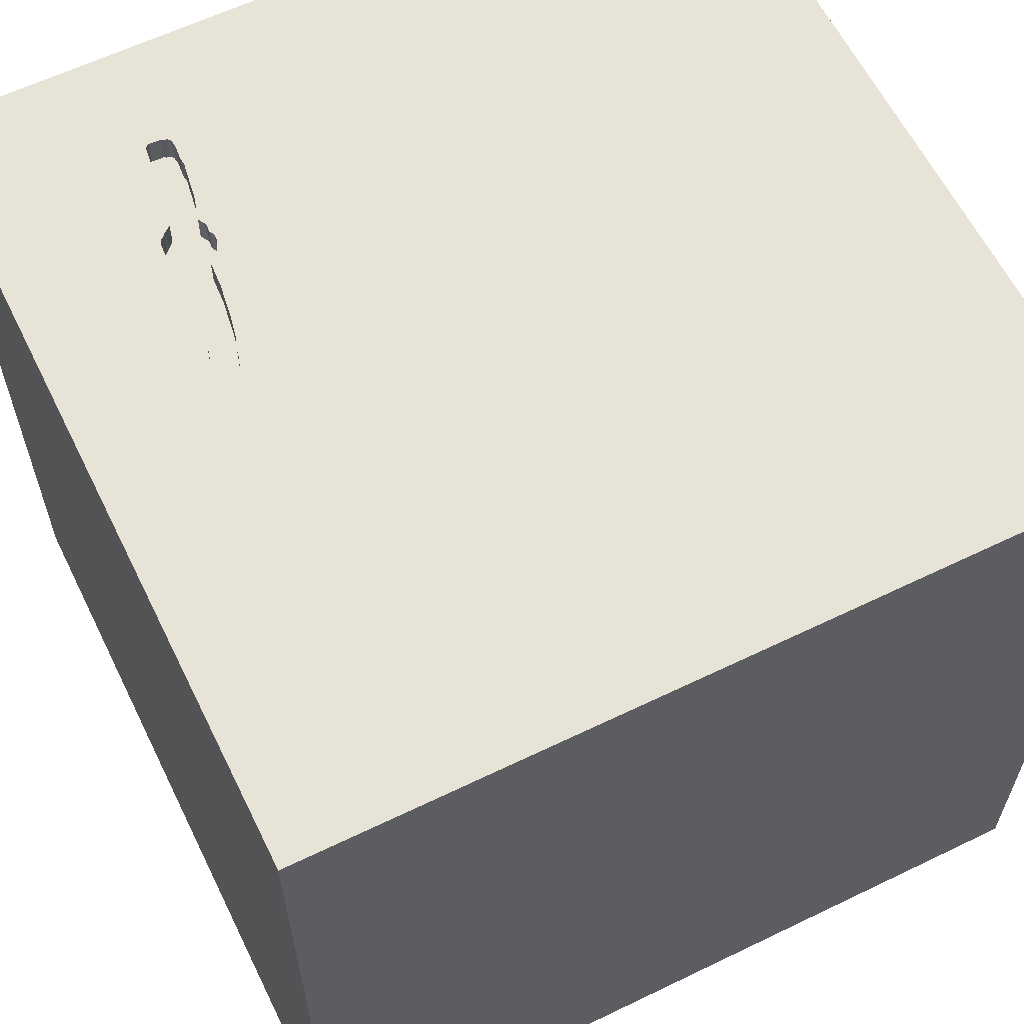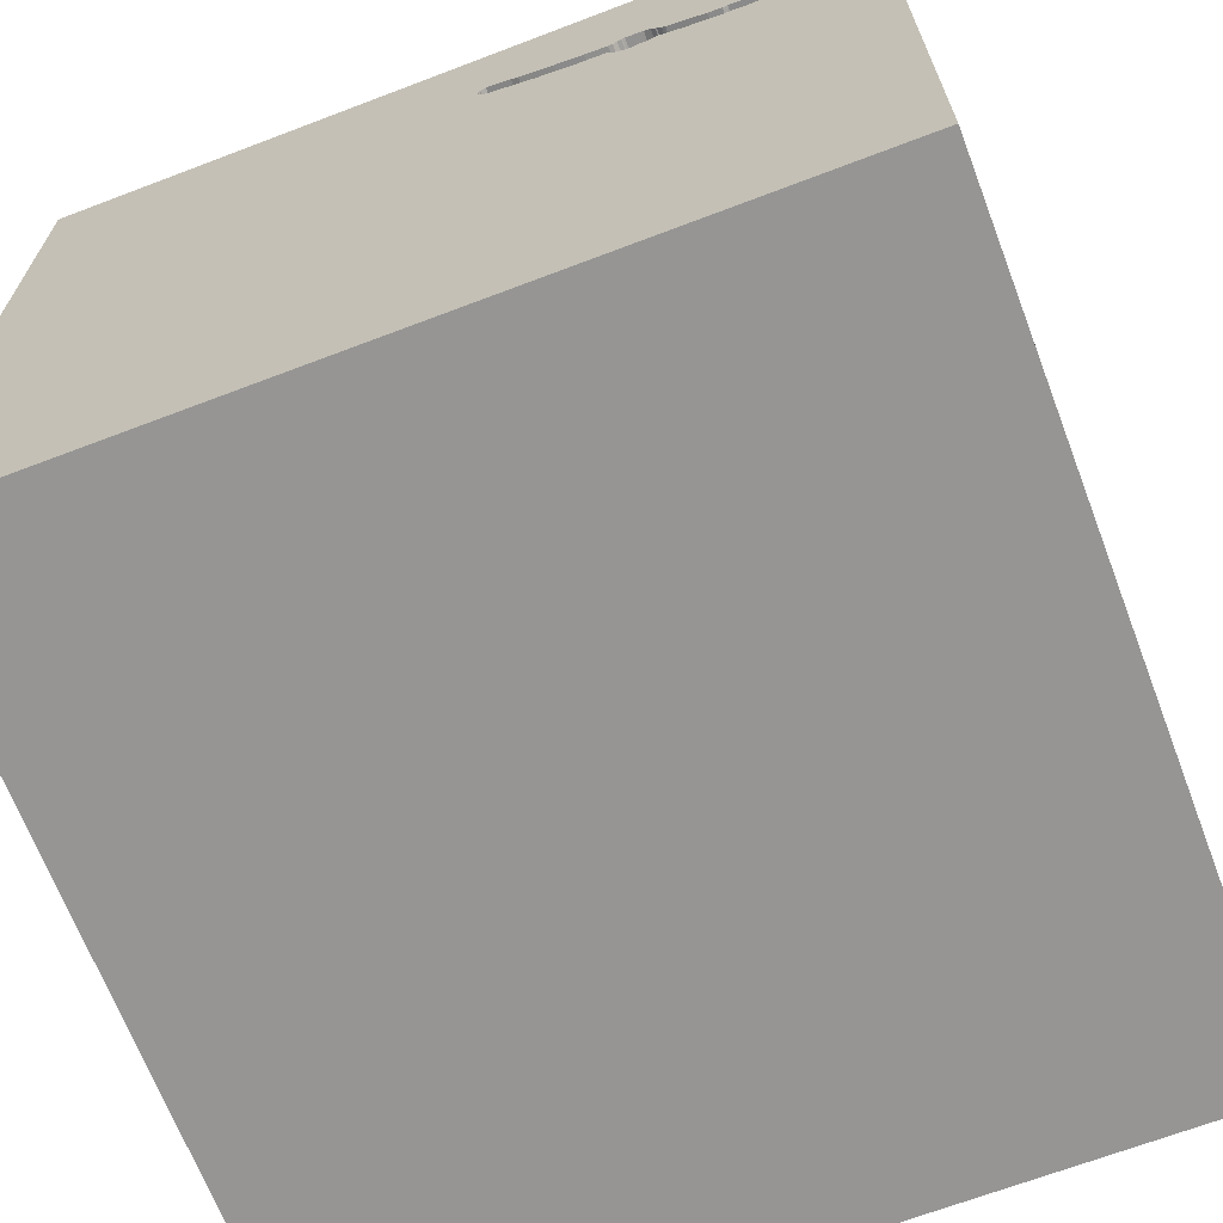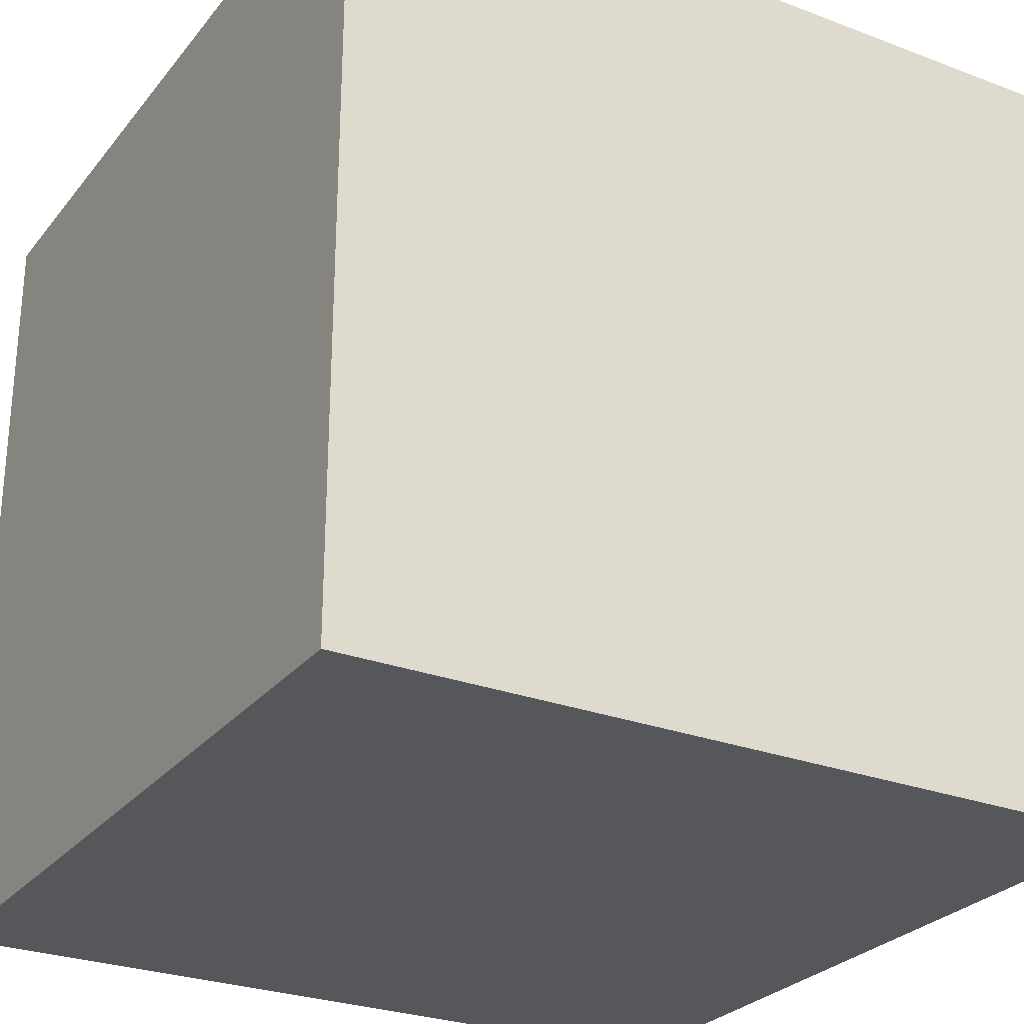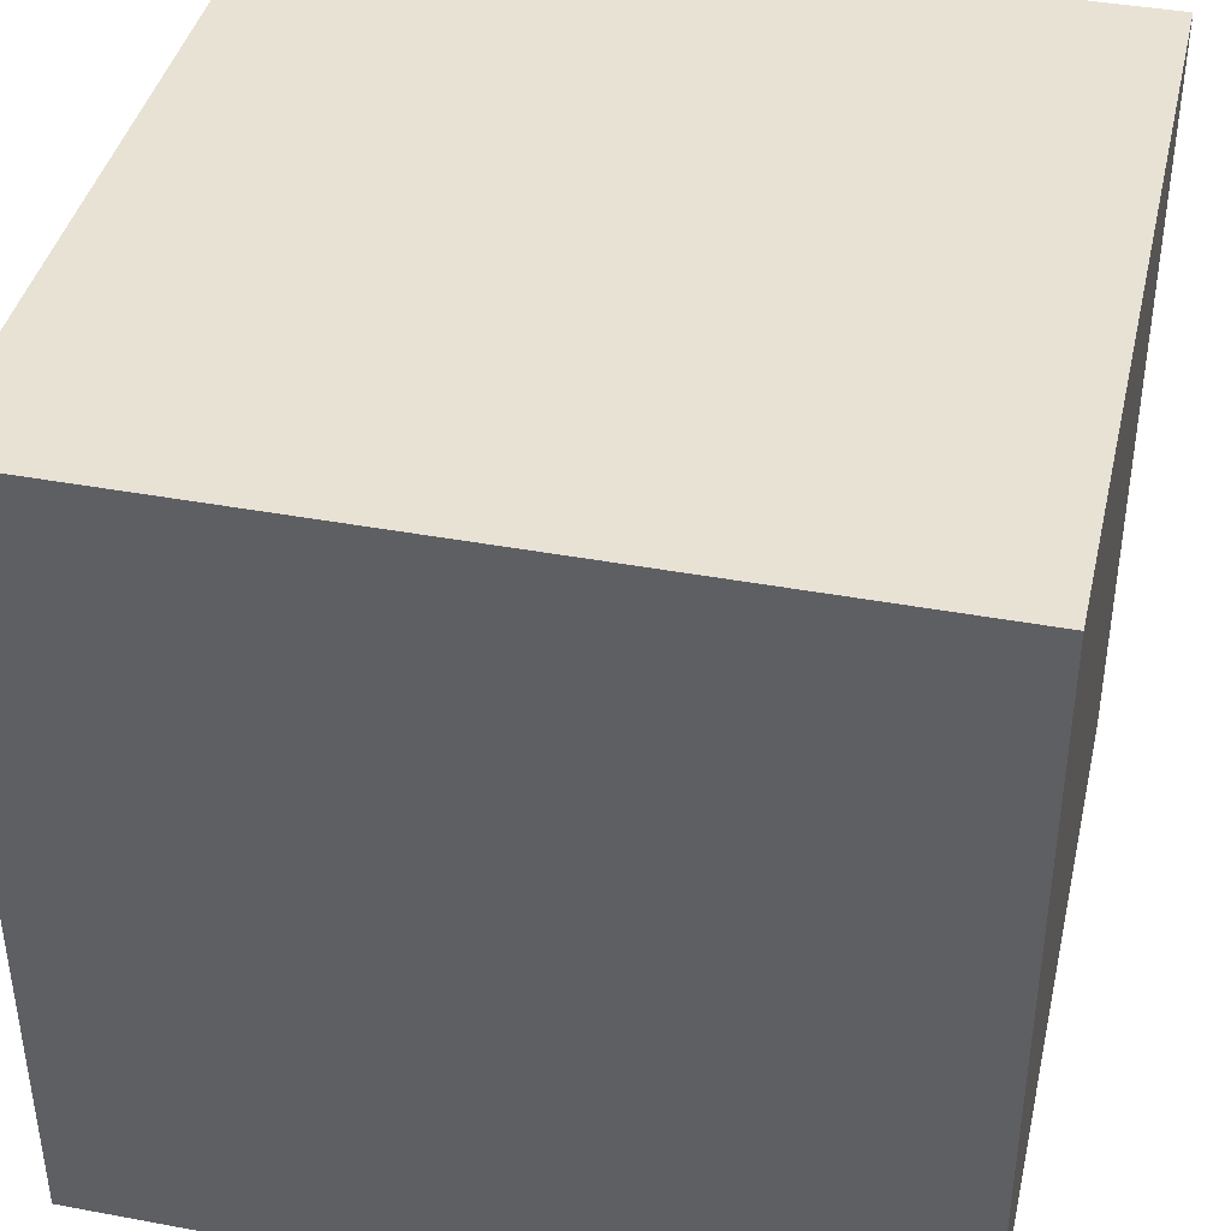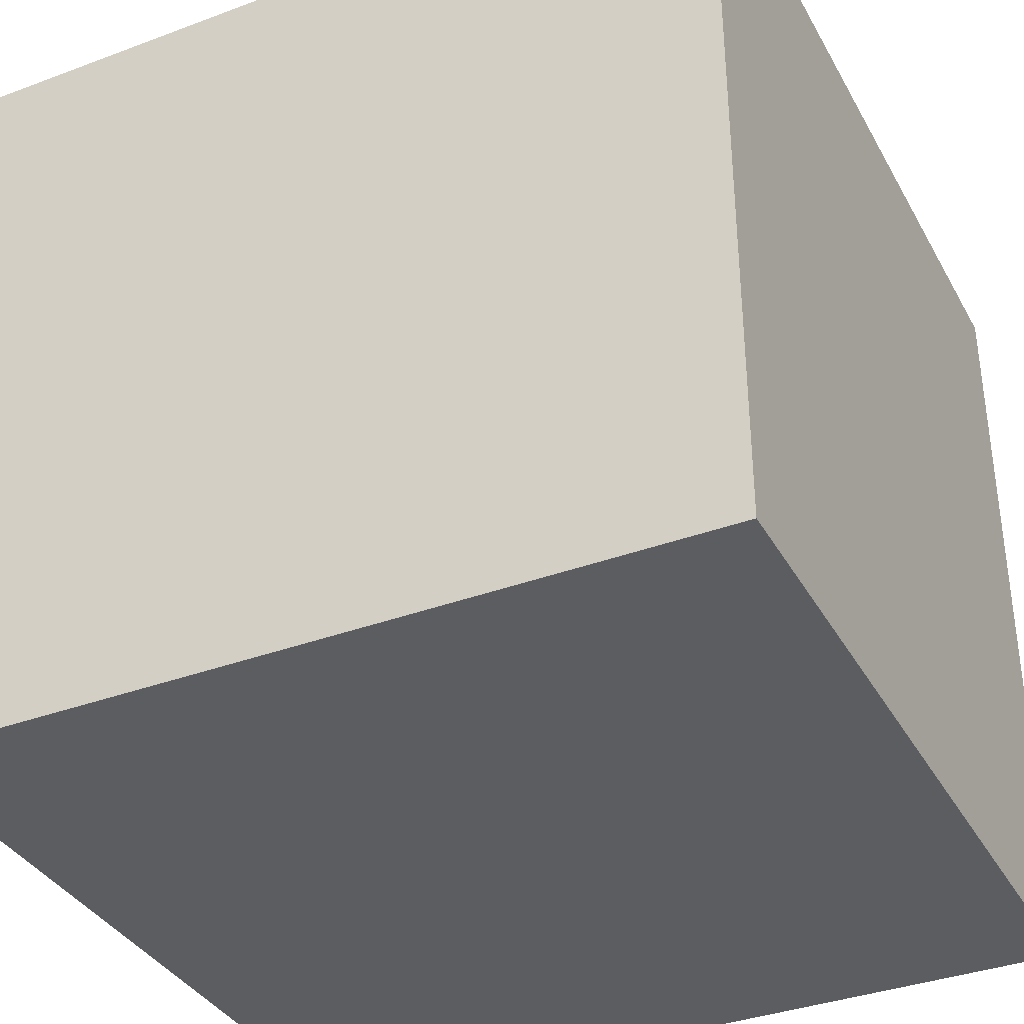
<metadata>
{"format":"obj","ext":"obj","renderer":"f3d","projection":"perspective","resolution":1024,"background":"white","views":[{"elev":61.5,"azim":63.8,"up":"+Y"},{"elev":-67.6,"azim":-159.1,"up":"+Z"},{"elev":-27.4,"azim":-120.2,"up":"+Y"},{"elev":40.8,"azim":-77.2,"up":"+Z"},{"elev":-36.4,"azim":-154.1,"up":"+Y"}]}
</metadata>
<code>
o watch_194
v -0.1289 1.5 0.9189
v -0.5913 1.5 0.9515
v -1.082 1.5 0.7873
v -1.082 1.4 0.7873
v -0.9721 1.5 0.8682
v -0.1306 1.5 1.005
v -0.1702 1.5 0.9028
v -0.817 1.5 0.7856
v -0.7292 1.5 0.9287
v -0.7292 1.4 0.9287
v -0.7524 1.5 0.9059
v -1.133 0.3906 -1.5
v -0.612 0.4687 1.5
v -0.6771 -0 1.5
v -0.8333 1.042 1.5
v -1.094 -1.5 -0.1042
v -0.8333 -1.5 1.5
v -0.8431 1.5 -0.9212
v -1.12 1.5 -0.1432
v -0.9539 1.5 0.8616
v -1.042 1.5 1.224
v -0.8333 1.5 1.5
v -0.9607 1.5 0.7631
v -0.9021 1.5 0.8688
v -1.003 -1.139 1.5
v -0.5897 1.5 0.8014
v -1.081 1.5 0.7749
v -1.081 1.4 0.7749
v -1.04 1.5 0.7612
v -0.1043 1.5 0.9809
v -0.1043 1.4 0.9809
v -0.115 1.5 0.9266
v -0.2452 1.5 0.9795
v -0.2452 1.4 0.9795
v -1.07 1.5 0.7649
v 0.4167 0.4687 1.5
v 0.4167 -0.1562 1.5
v 0.3125 0.9375 -1.5
v 0.1693 1.152 1.5
v 0.7292 -0.4167 -1.5
v 0.599 -0.599 1.5
v 0.4427 -1.5 -1.042
v 0.4167 -1.5 0.4687
v 0.4687 -1.5 -0
v 0.4427 -1.5 1.198
v -0.1302 -1.5 -1.5
v 0.4687 -1.5 -0.4167
v 0.1302 -1.5 1.5
v 0.7454 1.5 -1.087
v 0.3906 1.5 0.4818
v 0.2344 1.5 -0.2995
v 0.2604 1.5 1.276
v -0.1302 1.5 -1.5
v 0.1302 1.5 1.5
v 0.651 -1.185 1.5
v -0.1107 1.5 0.9938
v -0.1107 1.4 0.9938
v -0.6998 1.5 0.7928
v -0.6998 1.4 0.7928
v -0.7298 1.5 0.8104
v -0.7298 1.4 0.8104
v -0.5516 1.5 0.8401
v -0.5516 1.4 0.8401
v -0.7589 1.5 0.9027
v -0.7589 1.4 0.9027
v -0.6194 1.5 0.9636
v -0.6194 1.4 0.9636
v -0.1302 -1.042 -1.5
v 0.02604 -1.094 1.5
v 0 0.4687 1.5
v -0.2995 -0.3646 -1.5
v -0.05208 -0 1.5
v -0.1562 -0.4688 1.5
v -0.1562 -1.5 -0.8333
v 0 -1.5 0.05208
v -0.1823 -1.5 1.198
v -0.1823 -1.5 0.5599
v -0.1562 -1.5 -1.25
v -0.1562 -1.5 -0.4167
v -0.1045 1.5 0.9501
v -0.1823 1.5 -1.185
v -0.1073 1.5 0.9369
v -0.3199 1.5 0.8657
v -0.3199 1.4 0.8657
v -1.07 1.4 0.7649
v -0.5662 1.5 0.83
v -0.1096 1.5 0.9859
v 0.9375 -1.12 -1.5
v 1.042 0.3906 -1.5
v 1.25 0.6901 1.5
v 1.042 1.198 -1.5
v 1.237 -0.3906 1.5
v 1.198 -1.5 -0.8333
v 1.068 -1.5 0.1823
v 1.5 -1.5 1.5
v 1.042 -1.5 0.625
v 1.042 -1.5 -1.25
v 1.055 -1.5 -0.3385
v 1.198 1.5 0.2083
v 0.9766 1.5 1.068
v 1.302 1.5 -0.4948
v -0.6691 1.5 0.7948
v -0.5662 1.4 0.83
v -0.1585 1.5 0.909
v -0.1585 1.4 0.909
v -0.9607 1.4 0.7631
v -0.1096 1.4 0.9859
v -0.6481 1.5 0.784
v -0.5603 1.5 0.9352
v -0.5603 1.4 0.9352
v -0.5767 1.4 0.9375
v -0.1427 1.5 0.9112
v -0.1427 1.4 0.9112
v -1.09 1.5 0.8402
v -1.09 1.4 0.8402
v -0.6109 1.5 0.9602
v -0.6109 1.4 0.9602
v -0.6691 1.4 0.7948
v -0.7241 1.5 0.9329
v -0.1701 1.5 0.9972
v -0.3906 0.625 -1.5
v -0.638 1.302 -1.5
v -0.625 -0.4688 1.5
v -0.625 -1.5 -1.042
v -0.5469 -1.5 -0.2083
v -0.625 -1.5 1.12
v -0.7297 1.5 0.9321
v -0.5729 1.5 0.5078
v -0.4427 -1.198 1.5
v -0.9721 1.4 0.8682
v -1.5 -0.8333 0.8854
v -1.5 0.3906 -1.068
v -1.5 0.2083 0.4557
v -1.5 0.4167 -0.2214
v -1.5 0.625 1.25
v -1.5 0.1042 -1.5
v -1.5 -0.1302 1.5
v -1.5 -0.1823 -1.068
v -1.5 -0.05208 -0
v -1.5 0.02604 1.094
v -1.5 -0.1562 -0.4427
v -1.5 1.25 -1.042
v -1.5 1.25 0.3906
v -1.5 1.5 1.5
v -1.5 1.5 -1.5
v -1.5 1.042 -0.5208
v -1.5 -0.4427 0.5208
v -1.5 -0.625 -0.3906
v -1.5 -0.625 -1.198
v -1.5 -1.5 -0.1302
v -1.5 -1.5 0.8333
v -1.5 -1.5 1.5
v -1.5 -1.5 -1.5
v -1.5 0.8333 1.5
v -1.5 1.5 -0.1302
v -1.5 1.5 0.8333
v -1.5 -1.198 -0.8333
v -1.5 -1.198 0.1042
v -1.5 -1.146 0.5469
v -1.5 -1.198 -0.3906
v -1.5 -0.5729 1.276
v -1.5 0.7552 0.625
v -1.5 0.8333 -0.1562
v -1.5 0.8333 -1.198
v -0.3673 1.5 0.9577
v -0.3673 1.4 0.9577
v -0.2025 1.5 0.896
v -0.2025 1.4 0.896
v -0.7083 1.5 0.9511
v -0.7083 1.4 0.9511
v -0.2474 1.5 0.8805
v -0.7241 1.4 0.9329
v -0.6843 1.5 0.9603
v 0.8333 -1.5 -1.5
v 0.8333 1.5 -1.5
v -0.9853 1.5 0.7665
v -0.6066 1.5 0.954
v -0.6066 1.4 0.954
v -0.9021 1.4 0.8688
v -0.6843 1.4 0.9603
v -0.5683 1.5 0.8205
v -0.5683 1.4 0.8205
v -0.5767 1.5 0.9375
v 1.5 -1.5 -1.5
v -0.1073 1.4 0.9369
v -0.746 1.5 0.9091
v -0.5897 1.4 0.8014
v 1.5 -1.068 -0.638
v 1.5 -1.081 0.2865
v 1.5 -1.055 0.9961
v 1.5 0.4818 0.306
v 1.5 0.2083 -0.4687
v 1.5 -0.1042 -1.5
v 1.5 0.2083 -1.198
v 1.5 -0.1562 1.5
v 1.5 1.113 -0.1237
v 1.5 1.087 1.182
v 1.5 1.5 -1.5
v 1.5 -0.4687 -1.042
v 1.5 -0.4427 -0.2083
v 1.5 -1.5 -0.1302
v 1.5 -1.5 0.8333
v 1.5 0.8333 1.5
v 1.5 1.5 0.1042
v 1.5 1.5 1.5
v 1.5 -0.2962 0.8952
v 1.5 1.081 -1.107
v -0.4503 1.5 0.8462
v -0.817 1.4 0.7856
v -0.8724 -1.146 -1.5
v -1.211 0.3776 1.5
v -1.224 -0.4948 -1.5
v -1.198 -0.4427 1.5
v -1.263 -1.5 -0.6771
v -1.094 -1.5 0.3646
v -1.198 -1.5 0.8333
v -1.224 1.5 0.625
v -0.5262 1.5 0.9382
v -0.2474 1.4 0.8805
v -1.04 1.4 0.7612
v -0.4503 1.4 0.8462
v -0.9853 1.4 0.7665
v -0.3125 1.055 1.5
v -0.4167 1.5 1.25
v -0.4753 1.5 0.9426
v -1.08 1.5 0.853
v -0.5913 1.4 0.9515
v -0.6242 1.5 0.7851
v -0.6242 1.4 0.7851
v 0.8333 0.2083 1.5
v 0.8724 1.016 1.5
v -0.1069 1.5 0.9834
v -1.088 1.5 0.7946
v -1.088 1.4 0.7946
v -0.22 1.5 0.9876
v -0.22 1.4 0.9876
v -0.9539 1.4 0.8616
v -0.115 1.4 0.9266
v -0.3071 1.5 0.9684
v -0.8305 1.5 0.8858
v -0.1702 1.4 0.9028
v -0.7297 1.4 0.9321
v -1.055 1.5 0.7631
v -1.08 1.4 0.853
v -0.4753 1.4 0.9426
v -1.085 1.5 0.7909
v -0.6481 1.4 0.784
v -0.7162 1.5 0.942
v -0.1018 1.5 0.9629
v -0.1018 1.4 0.9629
v -0.1306 1.4 1.005
v -0.746 1.4 0.9091
f 17 25 152
f 151 216 152
f 161 131 152
f 152 159 151
f 17 129 25
f 25 213 152
f 137 161 152
f 152 126 17
f 213 137 152
f 131 159 152
f 159 150 151
f 151 215 216
f 48 129 17
f 159 158 150
f 150 215 151
f 216 126 152
f 126 48 17
f 126 76 48
f 137 140 161
f 48 69 129
f 25 123 213
f 150 16 215
f 129 123 25
f 161 147 131
f 131 147 159
f 158 160 150
f 215 126 216
f 213 211 137
f 76 45 48
f 137 135 140
f 48 55 69
f 129 73 123
f 213 14 211
f 154 135 137
f 140 147 161
f 147 158 159
f 150 214 16
f 215 77 126
f 126 77 76
f 69 73 129
f 123 14 213
f 211 154 137
f 140 133 147
f 147 148 158
f 160 153 150
f 95 55 48
f 160 157 153
f 153 214 150
f 16 125 215
f 125 77 215
f 45 95 48
f 14 13 211
f 148 160 158
f 73 14 123
f 135 162 140
f 147 139 148
f 77 45 76
f 69 41 73
f 73 72 14
f 211 144 154
f 162 133 140
f 133 139 147
f 77 43 45
f 55 41 69
f 154 144 135
f 214 125 16
f 125 75 77
f 148 157 160
f 72 13 14
f 13 15 211
f 15 144 211
f 139 141 148
f 75 43 77
f 41 37 73
f 144 162 135
f 214 124 125
f 43 96 45
f 37 72 73
f 133 134 139
f 148 149 157
f 153 124 214
f 79 75 125
f 96 95 45
f 55 92 41
f 72 70 13
f 149 153 157
f 75 44 43
f 95 92 55
f 144 143 162
f 141 138 148
f 124 79 125
f 13 223 15
f 21 156 144
f 162 134 133
f 134 141 139
f 138 149 148
f 124 74 79
f 43 94 96
f 37 70 72
f 70 223 13
f 15 22 144
f 21 144 22
f 162 163 134
f 79 44 75
f 44 94 43
f 190 95 202
f 41 230 37
f 37 36 70
f 156 143 144
f 79 47 44
f 5 226 21
f 21 24 20
f 21 20 5
f 217 156 21
f 212 210 153
f 96 202 95
f 95 195 92
f 127 24 21
f 176 23 217
f 21 226 114
f 29 176 217
f 217 21 114
f 233 246 3
f 217 114 233
f 243 29 217
f 233 3 27
f 35 243 217
f 217 233 27
f 217 27 35
f 143 163 162
f 124 78 74
f 190 195 95
f 92 230 41
f 230 36 37
f 223 22 15
f 127 9 186
f 11 64 240
f 240 24 127
f 127 186 11
f 127 11 240
f 141 132 138
f 149 136 153
f 74 47 79
f 206 195 190
f 70 39 223
f 224 21 22
f 2 177 116
f 169 248 119
f 169 119 127
f 218 183 2
f 169 127 21
f 218 2 116
f 173 169 21
f 218 116 66
f 66 173 21
f 66 21 218
f 8 128 23
f 128 217 23
f 134 132 141
f 138 136 149
f 212 153 136
f 71 210 212
f 153 46 124
f 74 42 47
f 44 98 94
f 36 39 70
f 218 21 224
f 218 109 183
f 60 128 8
f 19 217 128
f 19 156 217
f 156 155 143
f 163 146 134
f 210 46 153
f 46 78 124
f 47 98 44
f 94 202 96
f 206 190 189
f 223 54 22
f 224 165 225
f 224 225 218
f 26 208 128
f 128 60 58
f 228 26 128
f 128 58 102
f 108 228 128
f 128 102 108
f 19 155 156
f 146 132 134
f 68 210 71
f 68 46 210
f 94 201 202
f 189 190 202
f 39 54 223
f 224 22 54
f 224 239 165
f 181 86 62
f 208 26 181
f 208 181 62
f 143 146 163
f 12 212 136
f 78 42 74
f 189 202 201
f 92 90 230
f 230 231 36
f 52 224 54
f 235 33 239
f 224 120 235
f 224 235 239
f 71 212 12
f 200 206 189
f 231 39 36
f 56 224 52
f 6 120 224
f 6 224 56
f 232 87 56
f 56 30 232
f 128 208 83
f 18 19 128
f 146 164 132
f 42 98 47
f 191 206 200
f 52 82 80
f 30 56 52
f 52 80 249
f 52 249 30
f 171 50 83
f 50 128 83
f 51 18 128
f 155 146 143
f 132 136 138
f 42 93 98
f 195 90 92
f 90 231 230
f 50 82 52
f 171 167 7
f 32 82 50
f 7 104 112
f 1 32 50
f 50 171 7
f 112 1 50
f 50 7 112
f 51 128 50
f 121 71 12
f 46 42 78
f 98 201 94
f 142 164 146
f 38 71 121
f 40 68 71
f 88 46 68
f 188 189 201
f 188 200 189
f 192 191 200
f 38 40 71
f 40 88 68
f 97 93 42
f 195 203 90
f 155 142 146
f 164 136 132
f 46 174 42
f 206 203 195
f 231 54 39
f 50 52 100
f 18 155 19
f 155 145 142
f 164 145 136
f 88 174 46
f 174 97 42
f 93 201 98
f 196 191 192
f 197 206 191
f 197 203 206
f 231 205 54
f 100 52 54
f 18 145 155
f 12 136 145
f 89 40 38
f 93 184 201
f 199 200 188
f 207 196 192
f 100 54 205
f 81 18 51
f 91 89 38
f 188 201 184
f 192 200 199
f 99 50 100
f 99 51 50
f 49 81 51
f 142 145 164
f 121 12 145
f 194 192 199
f 90 205 231
f 122 121 145
f 97 184 93
f 207 192 194
f 196 197 191
f 38 121 122
f 203 205 90
f 101 51 99
f 174 184 97
f 197 205 203
f 49 51 101
f 53 81 49
f 53 18 81
f 53 38 122
f 175 91 38
f 88 184 174
f 199 188 184
f 198 196 207
f 204 197 196
f 204 99 100
f 204 101 99
f 198 175 49
f 175 53 49
f 53 145 18
f 53 122 145
f 175 38 53
f 198 91 175
f 198 89 91
f 193 40 89
f 193 88 40
f 193 194 199
f 198 207 194
f 198 204 196
f 204 205 197
f 204 100 205
f 198 101 204
f 198 193 89
f 193 184 88
f 193 199 184
f 198 194 193
f 198 49 101
f 4 220 85
f 244 220 4
f 4 85 28
f 243 35 85
f 85 220 243
f 130 220 244
f 244 4 115
f 4 28 3
f 35 27 28
f 28 85 35
f 29 243 220
f 222 220 130
f 130 244 5
f 114 226 244
f 244 115 114
f 115 4 234
f 27 3 28
f 3 246 4
f 220 222 29
f 237 222 130
f 226 5 244
f 233 114 115
f 115 234 233
f 246 233 234
f 234 4 246
f 176 29 222
f 106 222 237
f 5 20 237
f 237 130 5
f 222 106 176
f 237 179 106
f 23 176 106
f 20 24 179
f 179 237 20
f 209 106 179
f 106 209 23
f 24 240 179
f 179 65 209
f 8 23 209
f 240 64 65
f 65 179 240
f 65 61 209
f 209 61 8
f 64 11 65
f 65 252 61
f 60 8 61
f 11 186 252
f 252 65 11
f 61 252 118
f 61 59 58
f 58 60 61
f 61 118 59
f 252 10 118
f 186 9 10
f 10 252 186
f 102 58 59
f 59 118 102
f 118 10 172
f 180 118 172
f 242 172 10
f 9 127 242
f 242 10 9
f 118 247 102
f 178 118 180
f 170 180 172
f 172 242 119
f 127 119 242
f 108 102 247
f 118 229 247
f 103 118 178
f 67 178 180
f 180 170 173
f 248 169 170
f 170 172 248
f 119 248 172
f 247 229 108
f 118 187 229
f 118 103 187
f 178 111 103
f 117 178 67
f 173 66 67
f 67 180 173
f 169 173 170
f 228 108 229
f 26 228 229
f 229 187 26
f 187 103 182
f 111 178 227
f 103 111 63
f 116 177 178
f 178 117 116
f 66 116 117
f 117 67 66
f 187 182 26
f 182 103 181
f 111 227 183
f 227 178 2
f 103 63 86
f 110 63 111
f 177 2 178
f 181 26 182
f 86 181 103
f 2 183 227
f 183 109 111
f 62 86 63
f 110 245 63
f 110 111 109
f 63 221 62
f 218 225 245
f 245 110 218
f 221 63 245
f 110 109 218
f 208 62 221
f 245 166 221
f 221 84 83
f 83 208 221
f 225 165 166
f 166 245 225
f 84 221 166
f 166 165 239
f 34 84 166
f 84 219 83
f 239 33 34
f 34 166 239
f 219 84 34
f 171 83 219
f 33 235 34
f 34 168 219
f 219 168 171
f 236 34 235
f 168 34 236
f 167 171 168
f 235 120 236
f 236 241 168
f 168 241 167
f 251 236 120
f 120 6 251
f 236 105 241
f 7 167 241
f 236 251 105
f 241 105 7
f 251 113 105
f 6 56 57
f 57 251 6
f 104 7 105
f 107 113 251
f 105 113 104
f 57 107 251
f 56 87 57
f 113 107 238
f 112 104 113
f 107 57 87
f 1 112 113
f 113 238 1
f 107 250 238
f 87 232 107
f 32 1 238
f 107 31 250
f 238 250 185
f 232 30 31
f 31 107 232
f 238 185 32
f 30 249 250
f 250 31 30
f 185 250 80
f 80 82 185
f 82 32 185
f 250 249 80

</code>
